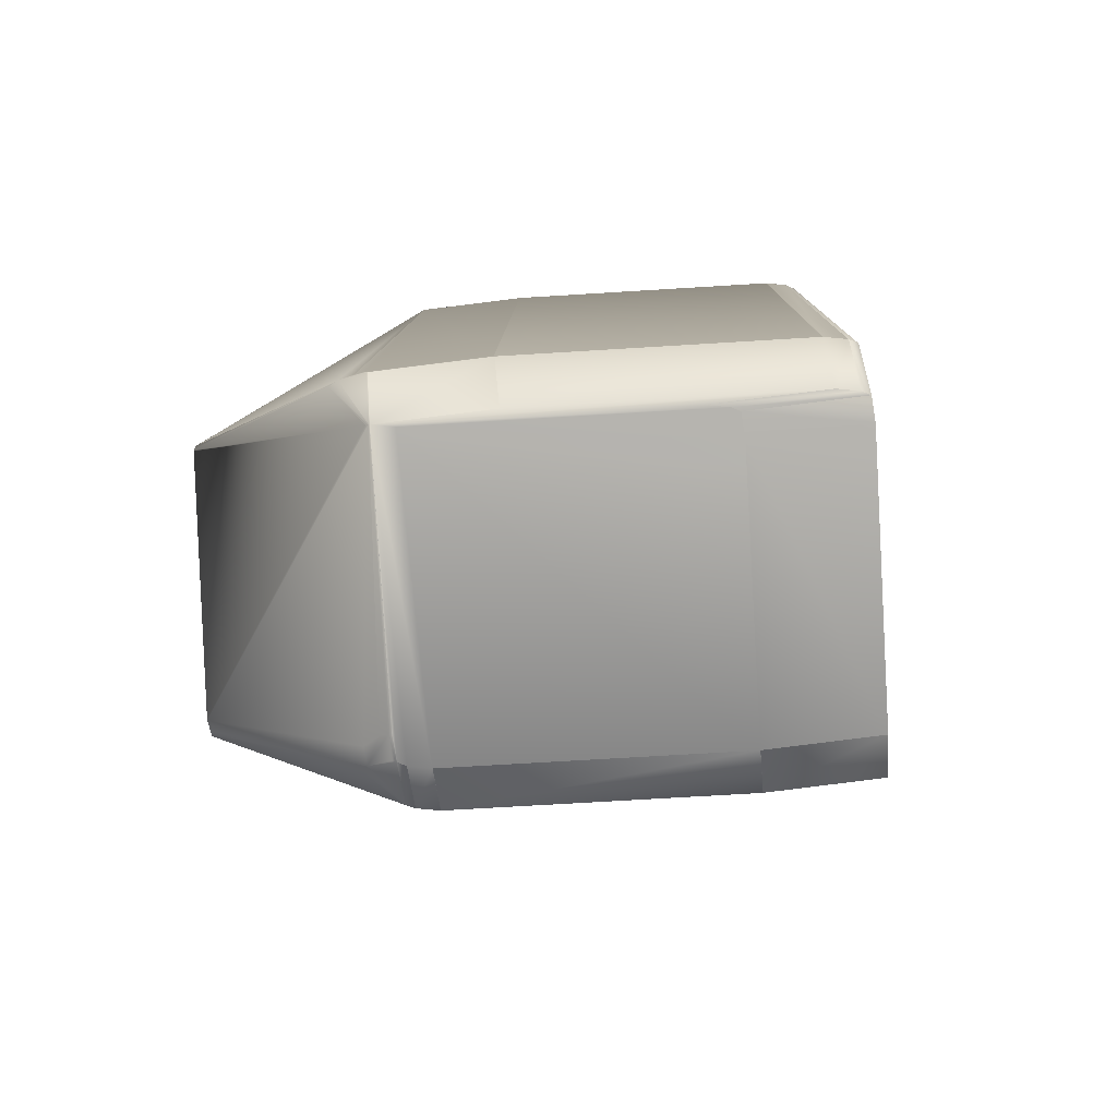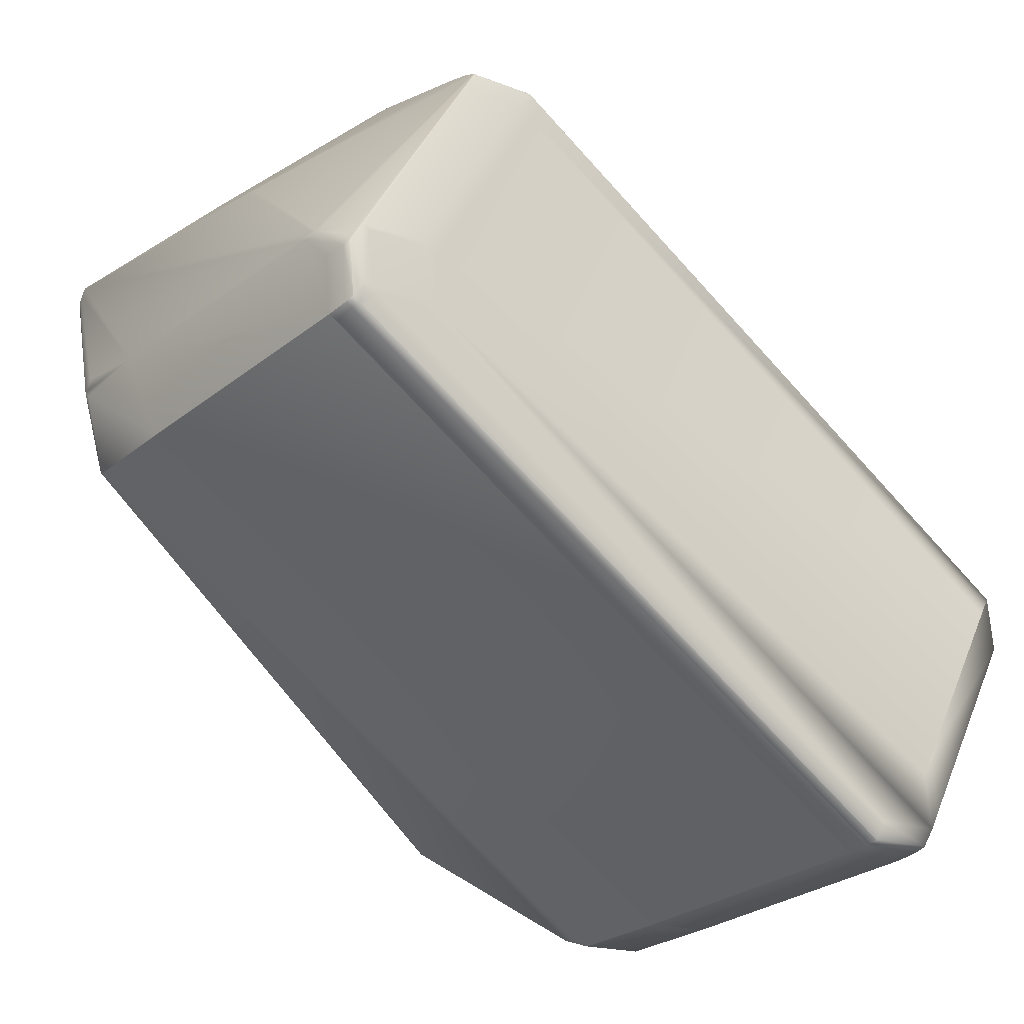
<metadata>
{"format":"obj","ext":"obj","renderer":"f3d","projection":"perspective","resolution":1024,"background":"white","views":[{"elev":-48.9,"azim":-173.4,"up":"+Y"},{"elev":-24.1,"azim":-131.5,"up":"+Z"}]}
</metadata>
<code>
v 0.308 0.845 1.069
v 0.3067 0.846 1.07
v 0.1926 0.5982 0.8716
v 0.3121 0.8452 1.069
v 0.3109 0.8462 1.07
v 0.3038 0.8476 1.07
v 0.3066 0.8493 1.071
v 0.3036 0.8508 1.071
v 0.2278 0.8594 1.041
v 0.2247 0.8585 1.04
v 0.3107 0.8495 1.071
v 0.3012 0.9212 0.9985
v 0.3011 0.9209 0.9989
v 0.3053 0.921 0.9993
v 0.3054 0.9214 0.9989
v 0.2272 0.9452 0.9369
v 0.2261 0.9453 0.9365
v 0.2249 0.9451 0.9364
v 0.2244 0.9413 0.9421
v 0.2094 0.8819 1.026
v 0.2259 0.8822 1.03
v 0.2151 0.8813 1.029
v 0.2118 0.8815 1.027
v 0.3078 0.851 1.071
v 0.2884 0.8583 1.061
v 0.2248 0.8798 1.032
v 0.2715 0.8623 1.055
v 0.2331 0.8691 1.04
v 0.2343 0.8662 1.042
v 0.2301 0.8607 1.042
v 0.427 0.8525 1.064
v 0.4397 0.6425 0.8578
v 0.4373 0.7125 0.7862
v 0.4246 0.9225 0.992
v 0.4269 0.8562 1.064
v 0.4269 0.852 1.066
v 0.4396 0.642 0.8606
v 0.4269 0.8558 1.064
v 0.4373 0.7121 0.7866
v 0.3612 0.6553 0.7379
v 0.4396 0.6421 0.8582
v 0.3603 0.6546 0.7373
v 0.3609 0.6551 0.7377
v 0.3605 0.6547 0.7374
v 0.4371 0.7158 0.7869
v 0.4244 0.9258 0.9927
v 0.3764 0.6838 0.7414
v 0.3749 0.6844 0.7406
v 0.3729 0.6842 0.7393
v 0.4395 0.6416 0.861
v 0.4393 0.6412 0.8623
v 0.3747 0.5973 0.8438
v 0.3753 0.6012 0.8379
v 0.3599 0.6544 0.7371
v 0.3601 0.6545 0.7372
v 0.4266 0.851 1.071
v 0.4268 0.8553 1.067
v 0.4393 0.641 0.8647
v 0.4392 0.6407 0.8651
v 0.4266 0.8507 1.071
v 0.4265 0.8543 1.071
v 0.4264 0.8539 1.072
v 0.2373 0.5949 0.8709
v 0.4253 0.8517 1.072
v 0.3612 0.5938 0.8631
v 0.361 0.5937 0.863
v 0.3606 0.5934 0.8629
v 0.352 0.5929 0.8646
v 0.3605 0.5934 0.8629
v 0.3518 0.5928 0.8646
v 0.3516 0.5928 0.8646
v 0.3515 0.5927 0.8645
v 0.2372 0.5949 0.8709
v 0.3781 0.5992 0.8471
v 0.3644 0.5945 0.8616
v 0.4252 0.8549 1.072
v 0.436 0.7157 0.7863
v 0.3752 0.938 0.8911
v 0.4267 0.8557 1.067
v 0.3788 0.9374 0.8975
v 0.4243 0.9253 0.9955
v 0.4232 0.9268 0.9934
v 0.3858 0.9421 0.9296
v 0.3846 0.943 0.9301
v 0.3785 0.9375 0.897
v 0.3773 0.9379 0.8946
v 0.3765 0.938 0.8931
v 0.3763 0.938 0.8928
v 0.376 0.938 0.8921
v 0.3758 0.938 0.8919
v 0.3757 0.938 0.8917
v 0.3756 0.938 0.8915
v 0.3755 0.938 0.8914
v 0.3754 0.938 0.8913
v 0.3753 0.938 0.8912
v 0.4265 0.8547 1.071
v 0.4231 0.9263 0.9962
v 0.4228 0.9253 1
v 0.424 0.9243 0.9997
v 0.4202 0.9283 0.9934
v 0.4201 0.9278 0.9962
v 0.3824 0.9425 0.9356
v 0.4198 0.9269 1
v 0.3486 0.9455 0.9307
v 0.4253 0.8553 1.072
v 0.4252 0.8557 1.072
v 0.4223 0.8569 1.072
v 0.4223 0.8573 1.072
v 0.4222 0.8569 1.072
v 0.4222 0.8565 1.072
v 0.4197 0.9265 1.001
v 0.2342 0.9459 0.9355
v 0.3077 0.8514 1.07
v 0.222 0.8801 1.031
v 0.2211 0.8802 1.031
v 0.2202 0.8803 1.031
v 0.2194 0.8804 1.03
v 0.2157 0.8811 1.029
v 0.2144 0.8813 1.028
v 0.2123 0.8815 1.028
v 0.2114 0.8816 1.027
v 0.2109 0.8816 1.027
v 0.2102 0.8817 1.027
v 0.2099 0.8818 1.027
v 0.2096 0.8818 1.026
v 0.2091 0.8819 1.026
v 0.2089 0.8819 1.026
v 0.3823 0.9429 0.9277
v 0.2293 0.9461 0.9338
v 0.3309 0.9413 0.8921
v 0.2165 0.9434 0.8982
v 0.2166 0.9435 0.8983
v 0.2321 0.9459 0.9352
v 0.378 0.9377 0.8962
v 0.3775 0.9378 0.8951
v 0.3771 0.9379 0.8942
v 0.3768 0.938 0.8938
v 0.3767 0.938 0.8934
v 0.3761 0.938 0.8925
v 0.3642 0.5944 0.8615
v 0.3641 0.5943 0.8615
v 0.3639 0.5942 0.8614
v 0.3607 0.6549 0.7376
v 0.2228 0.9454 0.9351
v 0.2239 0.9453 0.9357
v 0.2223 0.9415 0.9411
v 0.2127 0.8523 1.03
v 0.2131 0.8547 1.032
v 0.2074 0.8544 1.028
v 0.2072 0.8544 1.028
v 0.2088 0.8819 1.026
v 0.2086 0.8819 1.026
v 0.2171 0.945 0.9216
v 0.2084 0.9445 0.9233
v 0.2118 0.9437 0.93
v 0.2078 0.9389 0.9353
v 0.2112 0.9391 0.9373
v 0.2084 0.9437 0.9276
v 0.2059 0.9438 0.9255
v 0.2089 0.9445 0.9238
v 0.2057 0.9438 0.9253
v 0.2178 0.8809 1.03
v 0.3686 0.5997 0.8319
v 0.3664 0.5987 0.8308
v 0.3658 0.5939 0.8386
v 0.3646 0.5977 0.8302
v 0.3652 0.5981 0.8304
v 0.3646 0.5933 0.8383
v 0.364 0.5929 0.8382
v 0.3638 0.5928 0.8382
v 0.3638 0.5941 0.8614
v 0.3634 0.5926 0.8382
v 0.3636 0.5941 0.8614
v 0.3633 0.5926 0.8382
v 0.3667 0.6841 0.7375
v 0.367 0.6866 0.739
v 0.3625 0.6822 0.7354
v 0.3623 0.6821 0.7353
v 0.3598 0.6544 0.7371
v 0.3597 0.6543 0.737
v 0.2171 0.8809 1.029
v 0.2071 0.8517 1.027
v 0.2053 0.9389 0.9336
v 0.3628 0.6849 0.7371
v 0.3752 0.938 0.8911
v 0.2068 0.8517 1.027
v 0.2051 0.9389 0.9334
v 0.2085 0.8819 1.026
v 0.3644 0.5977 0.8301
v 0.3626 0.6848 0.737
v 0.2065 0.8517 1.026
v 0.2068 0.8544 1.028
v 0.3608 0.5935 0.863
v 0.2085 0.9445 0.9234
v 0.2053 0.9437 0.925
v 0.2047 0.9388 0.9331
v 0.2049 0.9388 0.9332
v 0.2085 0.8819 1.026
v 0.364 0.5975 0.8301
v 0.3596 0.6543 0.737
v 0.3177 0.6854 0.736
v 0.3181 0.6881 0.7377
v 0.3621 0.6846 0.7368
v 0.3173 0.6852 0.7359
v 0.3177 0.6879 0.7376
v 0.3619 0.6819 0.7352
v 0.3618 0.6818 0.7352
v 0.3307 0.9412 0.8918
v 0.3623 0.6847 0.7369
v 0.2063 0.8517 1.026
v 0.1926 0.5982 0.8715
v 0.2067 0.8544 1.028
v 0.2051 0.9437 0.9248
v 0.2045 0.9388 0.9329
v 0.3639 0.5975 0.83
v 0.3172 0.6851 0.7359
v 0.3175 0.6878 0.7375
v 0.2062 0.8517 1.026
v 0.2066 0.8545 1.028
v 0.3604 0.5933 0.8629
v 0.217 0.945 0.9215
v 0.2083 0.9445 0.9231
v 0.205 0.9437 0.9247
v 0.2044 0.9388 0.9328
v 0.3638 0.5975 0.83
v 0.3595 0.6542 0.737
v 0.3632 0.5925 0.8382
v 0.2029 0.6873 0.7422
v 0.3616 0.6818 0.7351
v 0.317 0.685 0.7358
v 0.2028 0.6872 0.7422
v 0.2161 0.9406 0.8965
v 0.2164 0.9434 0.8981
v 0.3308 0.9413 0.8919
v 0.2061 0.8517 1.026
v 0.2065 0.8545 1.028
v 0.3603 0.5933 0.8629
v 0.3635 0.594 0.8613
v 0.217 0.945 0.9214
v 0.2082 0.9445 0.923
v 0.2049 0.9437 0.9245
v 0.2043 0.9387 0.9327
v 0.2084 0.8819 1.026
v 0.3637 0.5974 0.83
v 0.3631 0.5925 0.8382
v 0.3615 0.6817 0.7351
v 0.3169 0.685 0.7358
v 0.2027 0.6871 0.7421
v 0.3307 0.9413 0.8919
v 0.2061 0.8517 1.026
v 0.2064 0.8545 1.028
v 0.3598 0.5917 0.8397
v 0.3602 0.5933 0.8629
v 0.3597 0.5917 0.8398
v 0.3514 0.5927 0.8645
v 0.2078 0.9429 0.8999
v 0.2082 0.9444 0.9229
v 0.2049 0.9437 0.9244
v 0.2043 0.9387 0.9326
v 0.208 0.8869 1.017
v 0.3636 0.5974 0.83
v 0.3598 0.6492 0.7452
v 0.3614 0.6816 0.7351
v 0.363 0.5925 0.8382
v 0.3169 0.6849 0.7358
v 0.194 0.6866 0.7438
v 0.2074 0.9401 0.8981
v 0.2027 0.6871 0.7421
v 0.1939 0.6865 0.7438
v 0.3307 0.9412 0.8918
v 0.2165 0.9434 0.8982
v 0.2077 0.9429 0.8998
v 0.2045 0.9421 0.9014
v 0.2044 0.9421 0.9014
v 0.2061 0.8518 1.026
v 0.1928 0.6009 0.8732
v 0.2371 0.5949 0.8709
v 0.2064 0.8545 1.028
v 0.3509 0.5912 0.8414
v 0.3513 0.5927 0.8645
v 0.2367 0.5934 0.8478
v 0.2044 0.9421 0.9013
v 0.2049 0.9437 0.9244
v 0.2043 0.9387 0.9326
v 0.2084 0.8819 1.026
v 0.208 0.8869 1.017
v 0.3149 0.6575 0.7377
v 0.3594 0.6542 0.737
v 0.3149 0.6575 0.7377
v 0.2007 0.6597 0.744
v 0.1919 0.6591 0.7457
v 0.2007 0.6597 0.744
v 0.2452 0.6564 0.7434
v 0.1919 0.6591 0.7457
v 0.2364 0.6559 0.745
v 0.1887 0.6584 0.7472
v 0.1886 0.6584 0.7472
v 0.2331 0.6551 0.7466
v 0.1884 0.6484 0.7636
v 0.1922 0.5966 0.8485
v 0.188 0.6534 0.7554
v 0.1881 0.6534 0.7554
v 0.2325 0.6502 0.7548
v 0.2366 0.5934 0.8478
v 0.1884 0.6484 0.7636
v 0.1921 0.5966 0.8485
v 0.2365 0.6559 0.745
v 0.2332 0.6551 0.7466
v 0.3506 0.6537 0.7386
v 0.2326 0.6502 0.7547
v 0.3474 0.6529 0.7402
v 0.233 0.6452 0.7629
v 0.3509 0.5912 0.8414
v 0.3614 0.6816 0.7351
v 0.1906 0.6858 0.7453
v 0.1939 0.6865 0.7438
v 0.1906 0.6857 0.7453
v 0.2041 0.9393 0.8997
v 0.2039 0.9366 0.898
v 0.2077 0.9429 0.8998
v 0.2059 0.849 1.024
v 0.2057 0.8568 1.018
v 0.2061 0.8595 1.019
v 0.2056 0.854 1.016
v 0.1889 0.65 0.7867
v 0.1923 0.6032 0.8633
v 0.1885 0.655 0.7785
v 0.202 0.9086 0.9328
v 0.2023 0.9113 0.9345
v 0.2018 0.9058 0.9311
v 0.2039 0.9359 0.9309
v 0.2015 0.907 0.9098
v 0.2014 0.9042 0.9081
v 0.2038 0.9371 0.9095
v 0.2035 0.9344 0.9079
v 0.19 0.6808 0.7535
v 0.2033 0.9316 0.9062
f 1 2 3
f 1 4 5
f 1 5 2
f 1 3 4
f 6 2 7
f 6 8 9
f 6 7 8
f 6 9 10
f 6 10 3
f 6 3 2
f 2 5 11
f 2 11 7
f 12 13 14
f 12 15 16
f 12 14 15
f 12 16 17
f 12 17 18
f 12 18 19
f 12 19 20
f 12 21 13
f 12 22 21
f 12 23 22
f 12 20 23
f 8 7 24
f 8 24 25
f 8 25 26
f 8 27 28
f 8 29 30
f 8 28 29
f 8 30 9
f 8 26 27
f 13 25 14
f 13 21 25
f 7 11 24
f 31 32 33
f 31 34 35
f 31 33 34
f 31 36 37
f 31 37 32
f 31 38 36
f 31 35 38
f 39 32 40
f 39 33 32
f 39 40 33
f 32 41 42
f 32 37 41
f 32 43 40
f 32 44 43
f 32 42 44
f 34 33 45
f 34 46 35
f 34 45 46
f 33 47 48
f 33 48 49
f 33 49 45
f 33 40 47
f 41 37 50
f 41 50 51
f 41 51 52
f 41 53 54
f 41 52 53
f 41 55 42
f 41 54 55
f 36 56 37
f 36 38 57
f 36 57 56
f 37 56 58
f 37 58 50
f 50 58 59
f 50 59 51
f 51 59 52
f 56 60 59
f 56 59 58
f 56 57 61
f 56 61 62
f 56 62 60
f 60 4 63
f 60 64 4
f 60 62 64
f 60 65 59
f 60 66 65
f 60 67 66
f 60 68 69
f 60 69 67
f 60 70 68
f 60 71 70
f 60 72 71
f 60 63 72
f 4 64 5
f 4 3 73
f 4 73 63
f 59 74 52
f 59 75 74
f 59 65 75
f 64 62 76
f 64 76 5
f 5 76 11
f 77 45 49
f 77 49 78
f 77 78 45
f 38 35 79
f 38 79 57
f 46 45 80
f 46 81 35
f 46 82 81
f 46 83 84
f 46 84 82
f 46 80 85
f 46 85 83
f 35 81 79
f 45 85 80
f 45 86 85
f 45 87 86
f 45 88 87
f 45 89 88
f 45 90 89
f 45 91 90
f 45 92 91
f 45 93 92
f 45 94 93
f 45 95 94
f 45 78 95
f 57 79 96
f 57 96 61
f 81 82 97
f 81 97 98
f 81 99 96
f 81 96 79
f 81 98 99
f 100 82 84
f 100 101 82
f 100 102 101
f 100 84 102
f 82 101 97
f 101 103 97
f 101 102 104
f 101 104 103
f 97 103 98
f 61 96 105
f 61 105 76
f 61 76 62
f 99 98 106
f 99 106 96
f 96 106 105
f 107 108 109
f 107 110 105
f 107 109 110
f 107 105 106
f 107 106 108
f 103 15 111
f 103 108 98
f 103 111 108
f 103 104 112
f 103 112 16
f 103 16 15
f 15 14 111
f 108 111 109
f 108 106 98
f 110 24 11
f 110 109 24
f 110 76 105
f 110 11 76
f 24 109 113
f 24 113 25
f 111 14 113
f 111 113 109
f 14 25 113
f 25 21 26
f 27 26 114
f 27 114 115
f 27 115 116
f 27 116 117
f 27 117 118
f 27 118 22
f 27 22 28
f 102 84 104
f 29 28 119
f 29 119 120
f 29 120 23
f 29 23 121
f 29 121 122
f 29 122 123
f 29 123 30
f 28 22 119
f 30 10 9
f 30 123 124
f 30 124 125
f 30 125 20
f 30 20 126
f 30 126 127
f 30 127 10
f 104 84 128
f 104 129 112
f 104 128 130
f 104 130 131
f 104 132 129
f 104 131 132
f 112 133 17
f 112 17 16
f 112 129 133
f 83 85 134
f 83 134 135
f 83 135 86
f 83 86 136
f 83 136 137
f 83 137 138
f 83 138 84
f 84 138 87
f 84 87 88
f 84 88 139
f 84 139 91
f 84 91 92
f 84 92 93
f 84 93 128
f 74 75 140
f 74 140 141
f 74 141 142
f 74 142 52
f 47 49 48
f 47 40 43
f 47 43 143
f 47 143 44
f 47 44 42
f 47 42 55
f 47 55 54
f 47 54 49
f 133 129 144
f 133 144 17
f 17 145 18
f 17 144 145
f 18 145 146
f 18 146 19
f 19 146 20
f 145 144 146
f 10 147 3
f 10 148 147
f 10 149 148
f 10 150 149
f 10 127 151
f 10 151 152
f 10 152 150
f 129 153 154
f 129 154 144
f 129 132 153
f 144 155 156
f 144 157 146
f 144 158 155
f 144 156 157
f 144 159 158
f 144 160 161
f 144 161 159
f 144 154 160
f 21 114 26
f 21 162 114
f 21 22 162
f 146 157 152
f 146 126 20
f 146 151 126
f 146 152 151
f 128 93 94
f 128 94 130
f 53 52 163
f 53 163 54
f 52 164 163
f 52 165 166
f 52 167 164
f 52 168 165
f 52 166 167
f 52 169 168
f 52 170 169
f 52 142 171
f 52 172 170
f 52 171 173
f 52 174 172
f 52 173 174
f 49 175 176
f 49 176 78
f 49 177 175
f 49 178 177
f 49 54 179
f 49 179 180
f 49 180 178
f 114 116 115
f 114 162 116
f 116 162 117
f 117 162 181
f 117 181 118
f 162 22 181
f 181 22 118
f 147 148 182
f 147 182 3
f 148 149 182
f 155 158 183
f 155 183 156
f 22 23 119
f 157 156 152
f 163 164 179
f 163 179 54
f 175 177 184
f 175 184 185
f 175 78 176
f 175 185 78
f 119 23 120
f 85 135 134
f 85 86 135
f 158 159 183
f 23 122 121
f 23 123 122
f 23 20 123
f 156 183 152
f 164 167 179
f 165 168 166
f 86 137 136
f 86 87 137
f 137 87 138
f 123 20 124
f 167 166 179
f 168 169 166
f 124 20 125
f 43 44 143
f 88 89 139
f 139 89 90
f 139 90 91
f 182 149 186
f 182 186 3
f 149 150 186
f 75 65 66
f 75 66 140
f 159 161 187
f 159 187 183
f 183 187 188
f 183 188 152
f 166 169 189
f 166 189 180
f 166 180 179
f 169 170 189
f 177 178 190
f 177 190 184
f 184 190 185
f 186 150 191
f 186 191 3
f 150 192 191
f 150 152 192
f 140 66 193
f 140 193 141
f 66 67 193
f 160 194 161
f 160 154 194
f 161 194 154
f 161 195 196
f 161 196 187
f 161 154 195
f 126 151 127
f 187 197 198
f 187 196 197
f 187 198 188
f 189 170 199
f 189 199 200
f 189 200 180
f 170 172 199
f 201 202 203
f 201 204 205
f 201 205 202
f 201 206 207
f 201 207 204
f 201 203 206
f 202 205 208
f 202 208 185
f 202 185 203
f 178 206 203
f 178 209 190
f 178 207 206
f 178 203 209
f 178 180 207
f 190 209 185
f 141 193 67
f 141 67 142
f 197 196 198
f 191 192 210
f 191 210 211
f 191 211 3
f 192 212 210
f 192 152 212
f 142 67 69
f 142 69 171
f 68 70 69
f 195 154 213
f 195 213 214
f 195 214 196
f 196 214 198
f 199 172 215
f 199 215 200
f 172 174 215
f 204 216 217
f 204 217 205
f 204 207 216
f 205 217 208
f 209 203 185
f 210 212 218
f 210 218 211
f 212 152 188
f 212 219 218
f 212 188 219
f 171 69 220
f 171 220 173
f 69 70 220
f 70 71 220
f 153 221 222
f 153 222 154
f 153 132 221
f 154 222 213
f 213 222 223
f 213 223 224
f 213 224 214
f 214 224 198
f 215 174 225
f 215 225 226
f 215 226 200
f 174 173 227
f 174 227 225
f 216 228 208
f 216 207 229
f 216 230 228
f 216 229 230
f 216 208 217
f 228 230 231
f 228 231 232
f 228 232 233
f 228 233 208
f 130 234 131
f 130 94 234
f 207 180 229
f 218 219 235
f 218 235 211
f 219 188 198
f 219 236 235
f 219 198 236
f 173 220 237
f 173 238 227
f 173 237 238
f 220 71 237
f 71 72 237
f 221 132 131
f 221 239 240
f 221 240 222
f 221 131 239
f 222 240 223
f 223 240 241
f 223 241 242
f 223 242 224
f 224 242 243
f 224 243 198
f 225 227 244
f 225 244 226
f 180 200 229
f 227 238 245
f 227 245 244
f 230 229 246
f 230 247 231
f 230 246 247
f 231 247 248
f 231 248 232
f 234 94 95
f 234 249 131
f 234 95 249
f 229 200 246
f 235 236 250
f 235 250 211
f 236 198 251
f 236 251 250
f 238 237 252
f 238 252 245
f 237 72 253
f 237 253 254
f 237 254 252
f 72 63 255
f 72 255 253
f 63 73 255
f 239 131 256
f 239 256 240
f 240 256 257
f 240 257 241
f 241 257 258
f 241 258 259
f 241 259 242
f 198 243 251
f 242 259 260
f 242 260 243
f 244 245 261
f 244 262 226
f 244 261 262
f 200 226 263
f 200 263 246
f 245 252 254
f 245 264 261
f 245 254 264
f 247 246 263
f 247 265 248
f 247 263 265
f 248 266 267
f 248 265 268
f 248 268 269
f 248 269 266
f 248 267 232
f 266 269 267
f 249 95 270
f 249 270 271
f 249 271 131
f 131 271 272
f 131 272 256
f 256 273 257
f 256 272 273
f 273 258 257
f 273 272 274
f 273 274 258
f 95 78 270
f 250 251 275
f 250 275 276
f 250 276 211
f 3 211 277
f 3 277 73
f 251 243 278
f 251 278 275
f 253 255 279
f 253 279 254
f 255 73 280
f 255 280 279
f 73 281 280
f 73 277 281
f 258 274 282
f 258 283 284
f 258 284 259
f 258 282 283
f 243 260 285
f 243 285 278
f 259 285 260
f 259 284 286
f 259 286 285
f 287 265 288
f 287 289 265
f 287 288 289
f 290 291 269
f 290 268 289
f 290 269 268
f 290 289 288
f 290 292 291
f 290 288 293
f 290 293 292
f 291 292 293
f 291 294 269
f 291 293 295
f 291 295 294
f 296 294 295
f 296 297 294
f 296 295 298
f 296 298 297
f 299 300 301
f 299 302 303
f 299 301 302
f 299 303 300
f 300 281 304
f 300 305 301
f 300 306 305
f 300 304 306
f 300 303 281
f 302 297 298
f 302 301 297
f 302 298 303
f 262 261 288
f 262 288 226
f 261 264 288
f 226 288 263
f 307 308 295
f 307 288 309
f 307 293 288
f 307 309 308
f 307 295 293
f 308 310 298
f 308 309 311
f 308 311 310
f 308 298 295
f 264 254 288
f 254 279 288
f 312 281 303
f 312 310 311
f 312 311 281
f 312 303 310
f 279 281 309
f 279 280 313
f 279 309 288
f 279 313 281
f 281 277 304
f 281 311 309
f 281 313 280
f 310 303 298
f 265 263 314
f 265 289 268
f 265 314 288
f 269 315 267
f 269 294 316
f 269 316 315
f 315 316 317
f 315 318 267
f 315 319 318
f 315 317 319
f 270 78 185
f 270 208 233
f 270 233 271
f 270 185 208
f 271 233 320
f 271 320 272
f 272 320 274
f 274 320 282
f 263 288 314
f 275 321 276
f 275 322 321
f 275 278 323
f 275 323 322
f 276 321 211
f 321 322 324
f 321 324 211
f 325 211 326
f 325 327 305
f 325 326 327
f 325 305 306
f 325 306 211
f 211 324 326
f 211 306 277
f 328 322 329
f 328 330 324
f 328 324 322
f 328 329 331
f 328 331 332
f 328 332 330
f 322 323 329
f 330 327 326
f 330 326 324
f 330 332 333
f 330 333 327
f 327 333 301
f 327 301 305
f 278 285 323
f 329 323 286
f 329 284 331
f 329 286 284
f 323 285 286
f 277 306 304
f 283 282 334
f 283 334 284
f 331 284 334
f 331 335 332
f 331 334 335
f 294 297 317
f 294 317 316
f 297 301 336
f 297 336 317
f 332 335 337
f 332 337 333
f 333 337 336
f 333 336 301
f 232 267 320
f 232 320 233
f 267 318 282
f 267 282 320
f 318 319 337
f 318 335 334
f 318 337 335
f 318 334 282
f 319 317 336
f 319 336 337

</code>
